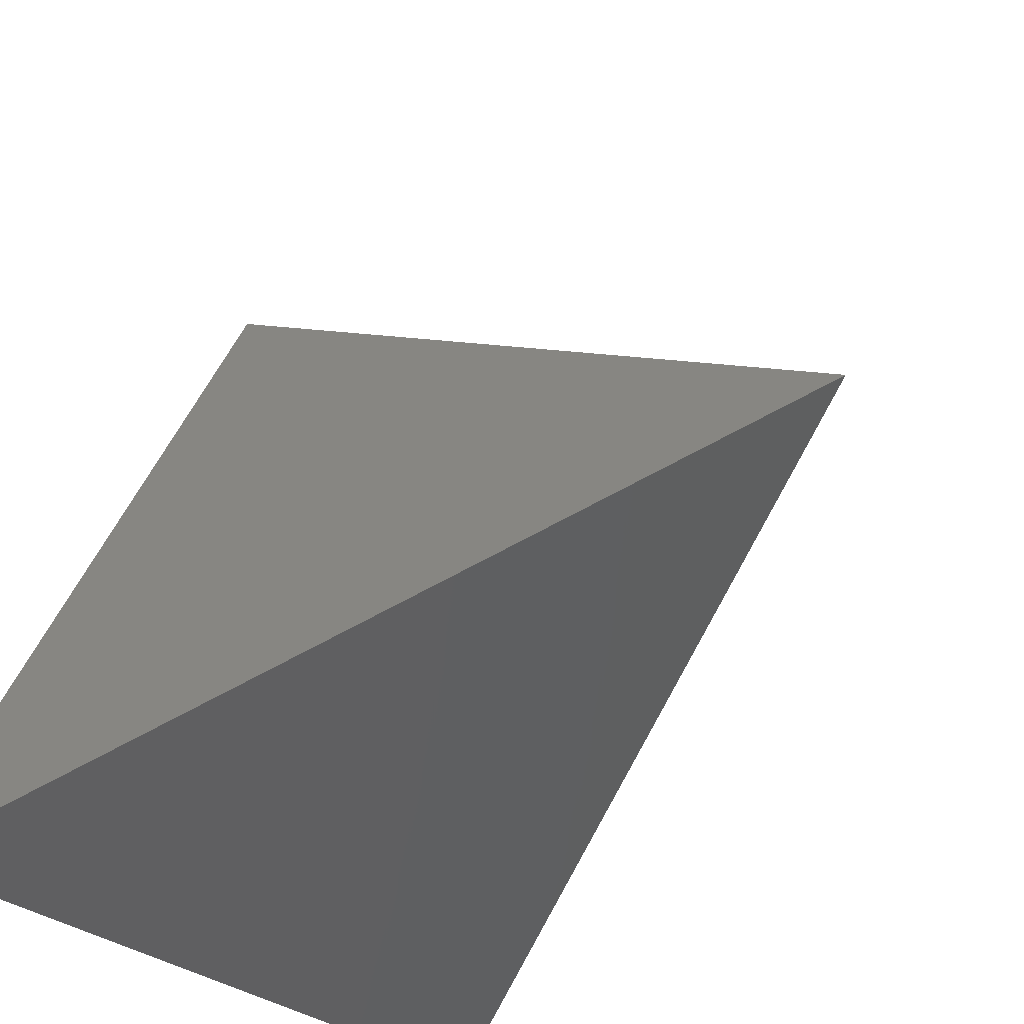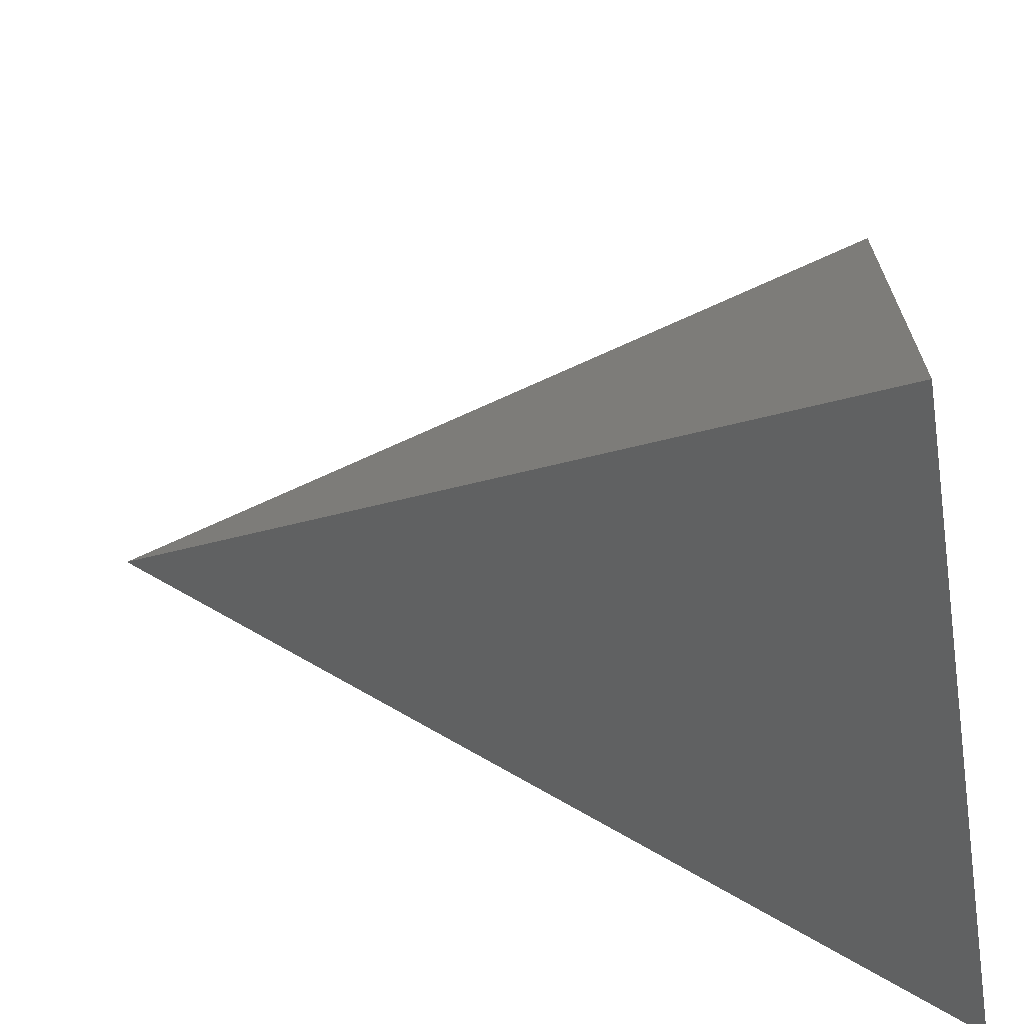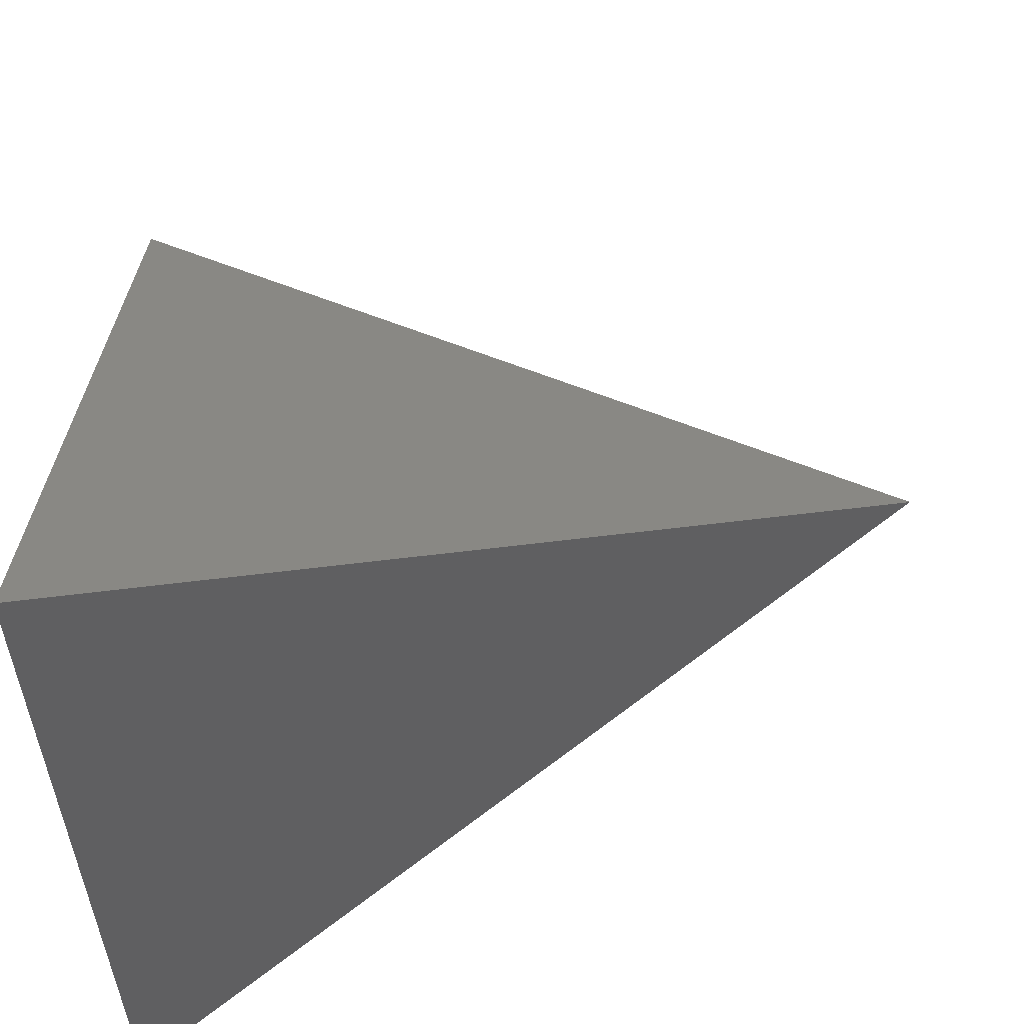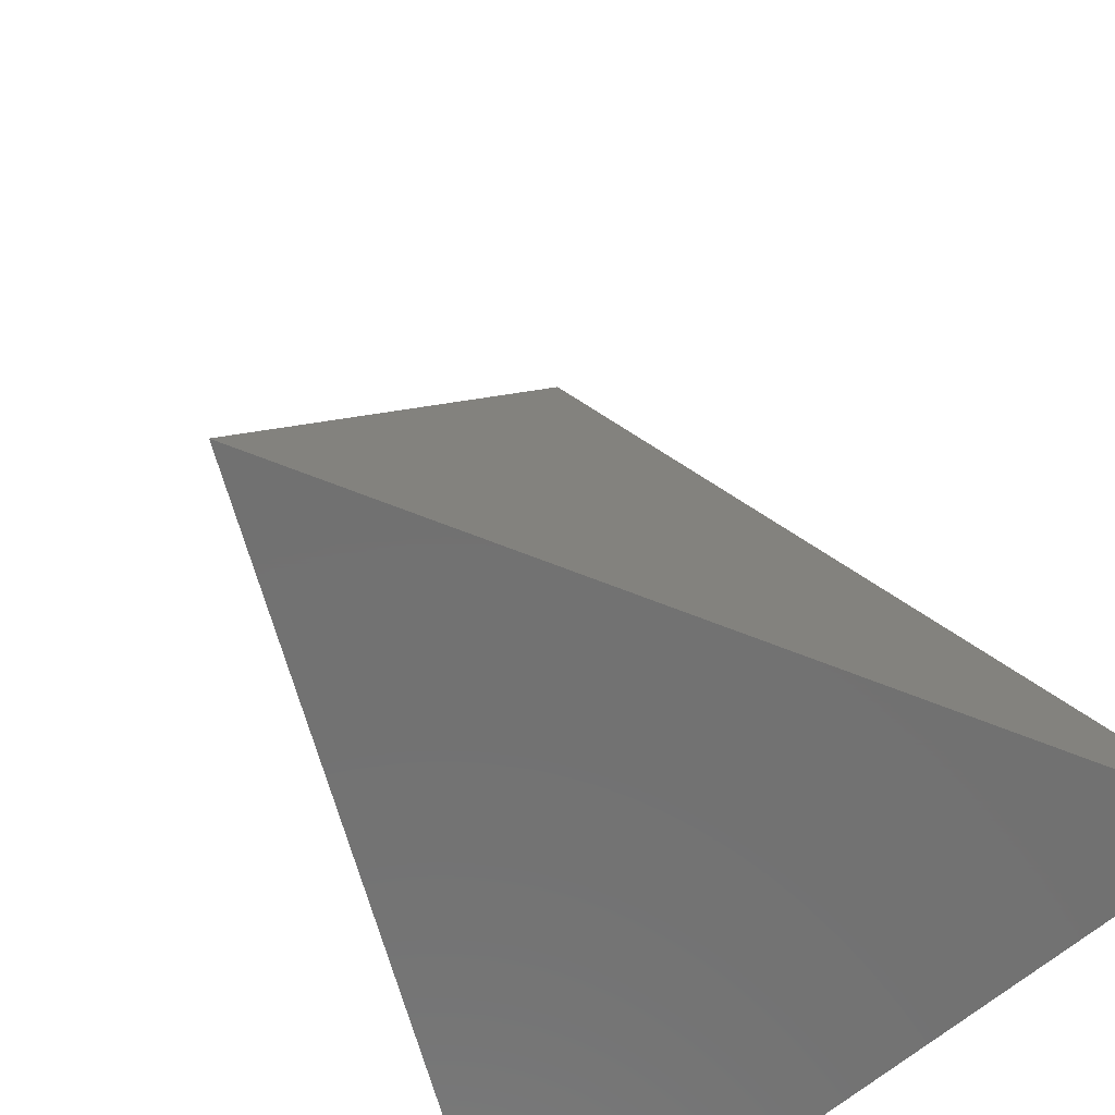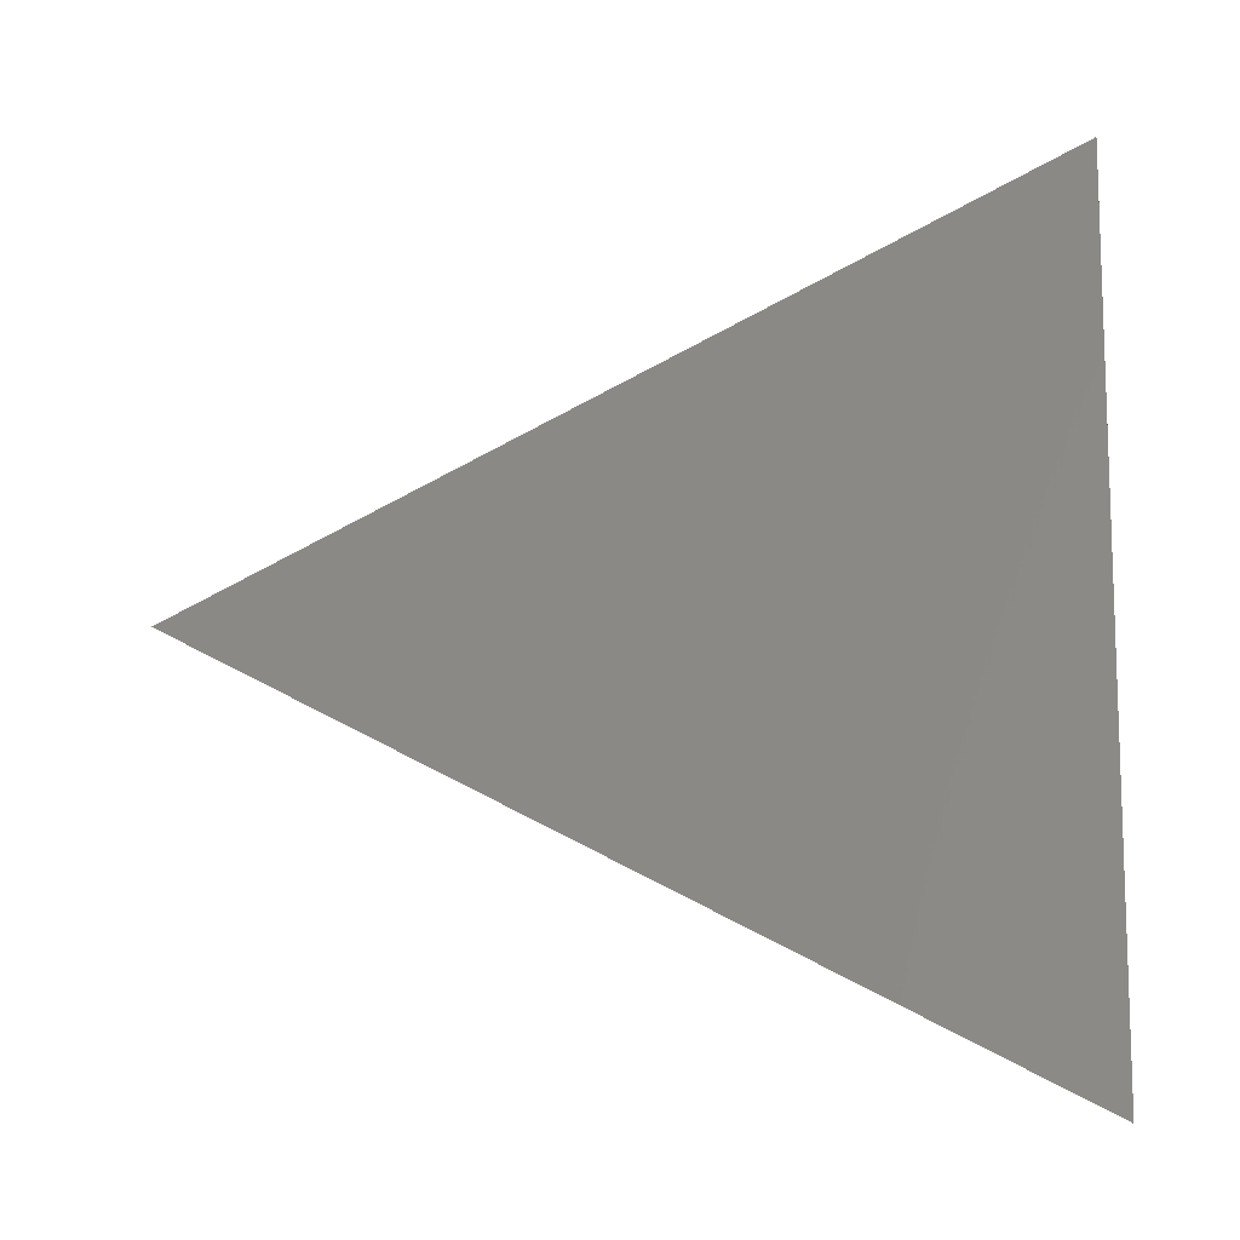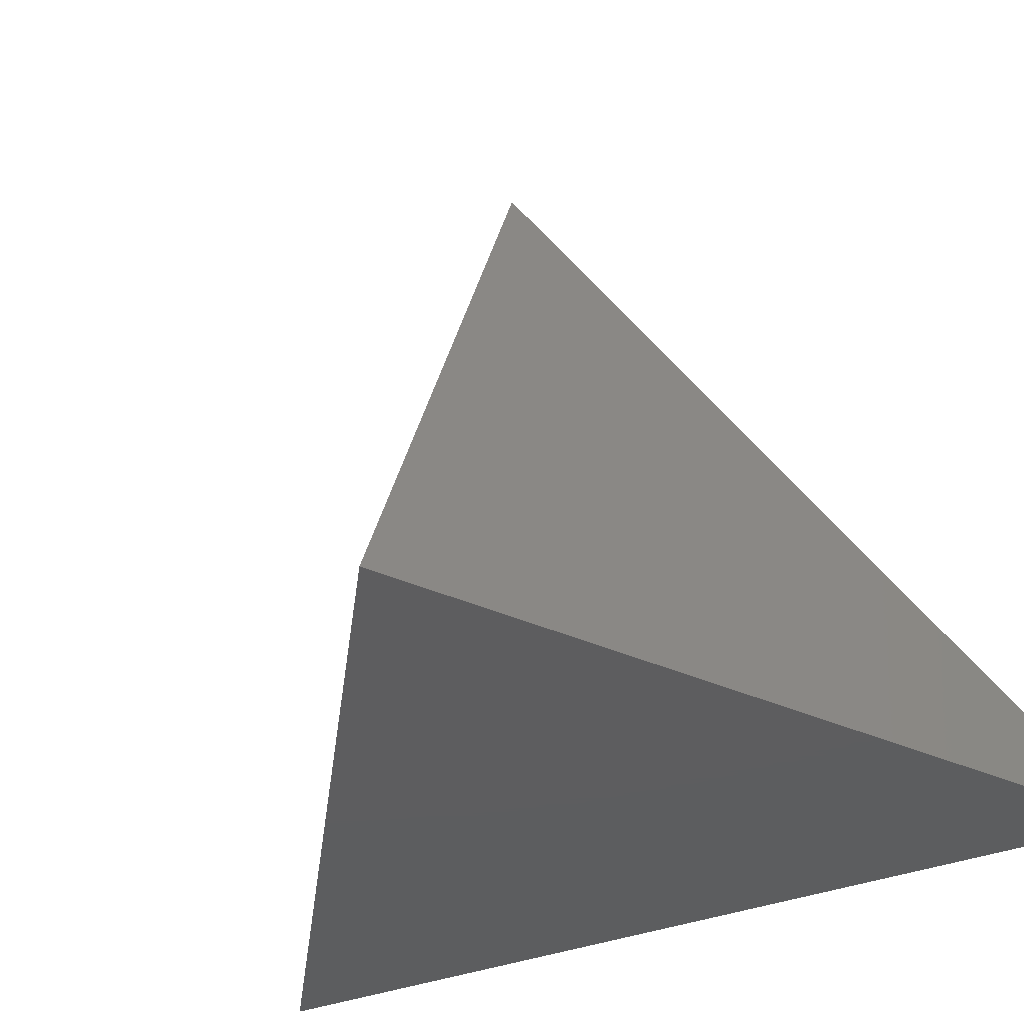
<metadata>
{"format":"stl","ext":"stl","renderer":"f3d","projection":"perspective","resolution":1024,"background":"white","views":[{"elev":-30.0,"azim":-50.6,"up":"+Y"},{"elev":-50.8,"azim":99.5,"up":"+Y"},{"elev":-38.6,"azim":-87.7,"up":"+Y"},{"elev":-63.4,"azim":-138.8,"up":"+Z"},{"elev":-7.0,"azim":96.8,"up":"+Y"},{"elev":-32.4,"azim":-33.3,"up":"+Z"}]}
</metadata>
<code>
# stl→obj: 4 verts, 4 faces
v 0 0 0
v 1 0 0
v 0.5 1 0
v 0.5 0.5 1
f 1 2 3
f 1 3 4
f 2 4 3
f 1 4 2

</code>
